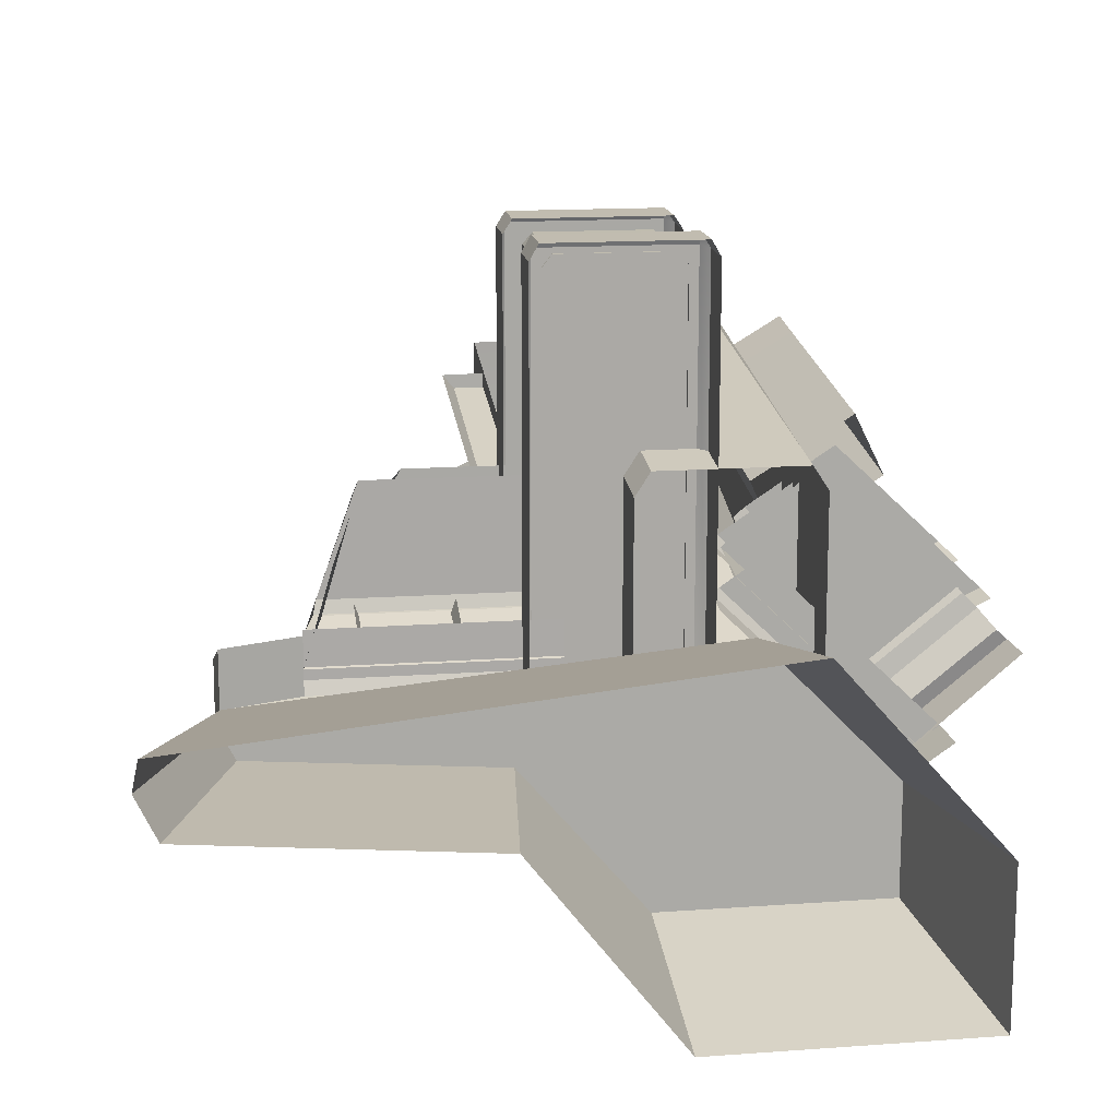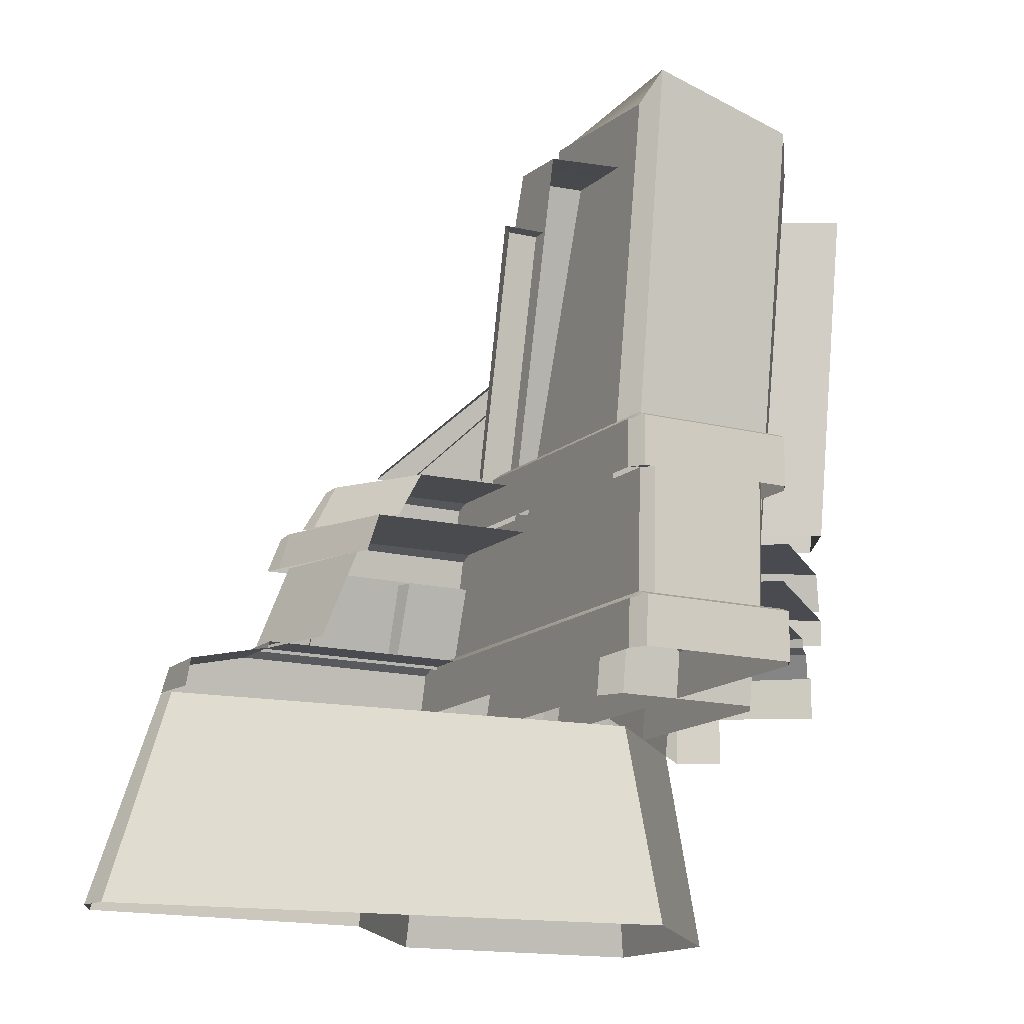
<metadata>
{"format":"obj","ext":"obj","renderer":"f3d","projection":"perspective","resolution":1024,"background":"white","views":[{"elev":14.6,"azim":-9.0,"up":"+Z"},{"elev":-14.6,"azim":-29.0,"up":"+Y"}]}
</metadata>
<code>
g boss_23
v 0.2853 -1.055 -0.49
v 0.2853 -1.074 -0.5458
v 0.3229 -1.084 -0.4839
v -0.3444 -1.074 -0.5458
v -0.3444 -1.055 -0.49
v -0.3821 -1.084 -0.4839
v -0.3444 -1.06 1.241
v -0.3445 -1.08 1.292
v -0.3821 -1.088 1.228
v 0.2851 -1.08 1.292
v 0.2851 -1.06 1.241
v 0.3227 -1.088 1.228
v 0.2853 -0.3528 -0.2813
v 0.2853 -0.3707 -0.3309
v 0.3229 -0.3816 -0.2764
v -0.3444 -0.3721 -0.3309
v -0.3445 -0.3541 -0.2813
v -0.3821 -0.383 -0.2764
v -0.3444 -0.3756 1.246
v -0.3444 -0.3957 1.292
v -0.3821 -0.4036 1.235
v 0.2851 -0.3957 1.292
v 0.2851 -0.3755 1.246
v 0.3227 -0.4035 1.235
v -0.2808 -0.009674 0.1047
v -0.7021 -0.4191 -0.0003884
v -0.2808 -0.4185 -0.0003884
v 0.7652 -0.1397 0.03104
v 0.7609 -0.524 -0.02337
v 1.007 -0.524 -0.2549
v -0.2197 -1.082 -0.1626
v -1.209 -1.082 -0.1626
v -1.209 -1.082 -0.3591
v -0.2197 -1.081 -0.3591
v -1.209 -1.274 -0.458
v -0.2197 -1.274 -0.458
v -0.2197 -1.104 -0.4152
v -1.209 -1.104 -0.4152
v -0.2197 -0.6229 0.292
v -0.9548 -0.6324 0.2961
v -1.128 -0.6301 -0.174
v -0.2197 -0.6178 -0.1791
v -1.209 -1.094 -0.3135
v -0.2236 -1.094 -0.3135
v -0.2236 -0.7644 -0.2009
v -1.114 -0.7654 -0.2009
v -1.209 -1.082 -0.3591
v -1.209 -1.104 -0.4152
v -0.2197 -1.104 -0.4152
v -0.2197 -1.081 -0.3591
v -0.3444 -1.06 1.241
v -0.3444 -1.055 -0.49
v 0.2853 -1.055 -0.49
v 0.2851 -1.06 1.241
v -0.3444 -1.074 -0.5458
v -0.3445 -1.274 -0.6042
v 0.2854 -1.274 -0.6042
v 0.2853 -1.074 -0.5458
v 0.2851 -1.274 1.286
v -0.3444 -1.274 1.286
v -0.3445 -1.08 1.292
v 0.2851 -1.08 1.292
v 0.2853 -1.055 -0.49
v -0.3444 -1.055 -0.49
v -0.3444 -1.074 -0.5458
v 0.2853 -1.074 -0.5458
v -0.3444 -1.06 1.241
v 0.2851 -1.06 1.241
v 0.2851 -1.08 1.292
v -0.3445 -1.08 1.292
v 0.3227 -1.088 1.228
v 0.3229 -1.084 -0.4839
v 0.323 -1.274 -0.5376
v 0.3227 -1.274 1.22
v -0.3821 -1.274 1.22
v -0.3821 -1.274 -0.5376
v -0.3821 -1.084 -0.4839
v -0.3821 -1.088 1.228
v 0.2851 -1.06 1.241
v 0.2853 -1.055 -0.49
v 0.3229 -1.084 -0.4839
v 0.3227 -1.088 1.228
v -0.3444 -1.055 -0.49
v -0.3444 -1.06 1.241
v -0.3821 -1.088 1.228
v -0.3821 -1.084 -0.4839
v 0.2853 -1.074 -0.5458
v 0.2854 -1.274 -0.6042
v 0.323 -1.274 -0.5376
v 0.3229 -1.084 -0.4839
v -0.3445 -1.274 -0.6042
v -0.3444 -1.074 -0.5458
v -0.3821 -1.084 -0.4839
v -0.3821 -1.274 -0.5376
v 0.2851 -1.274 1.286
v 0.2851 -1.08 1.292
v 0.3227 -1.088 1.228
v 0.3227 -1.274 1.22
v -0.3445 -1.08 1.292
v -0.3444 -1.274 1.286
v -0.3821 -1.274 1.22
v -0.3821 -1.088 1.228
v -0.3444 -0.3756 1.246
v -0.3445 -0.3541 -0.2813
v 0.2853 -0.3528 -0.2813
v 0.2851 -0.3755 1.246
v -0.3444 -0.3721 -0.3309
v -0.3444 -0.571 -0.386
v 0.2854 -0.5699 -0.386
v 0.2853 -0.3707 -0.3309
v 0.2851 -0.5897 1.286
v -0.3444 -0.5897 1.286
v -0.3444 -0.3957 1.292
v 0.2851 -0.3957 1.292
v 0.2853 -0.3528 -0.2813
v -0.3445 -0.3541 -0.2813
v -0.3444 -0.3721 -0.3309
v 0.2853 -0.3707 -0.3309
v -0.3444 -0.3756 1.246
v 0.2851 -0.3755 1.246
v 0.2851 -0.3957 1.292
v -0.3444 -0.3957 1.292
v 0.3227 -0.4035 1.235
v 0.3229 -0.3816 -0.2764
v 0.323 -0.5705 -0.3272
v 0.3227 -0.589 1.228
v -0.3821 -0.589 1.228
v -0.3821 -0.5717 -0.3272
v -0.3821 -0.383 -0.2764
v -0.3821 -0.4036 1.235
v 0.2851 -0.3755 1.246
v 0.2853 -0.3528 -0.2813
v 0.3229 -0.3816 -0.2764
v 0.3227 -0.4035 1.235
v -0.3445 -0.3541 -0.2813
v -0.3444 -0.3756 1.246
v -0.3821 -0.4036 1.235
v -0.3821 -0.383 -0.2764
v 0.2853 -0.3707 -0.3309
v 0.2854 -0.5699 -0.386
v 0.323 -0.5705 -0.3272
v 0.3229 -0.3816 -0.2764
v -0.3444 -0.571 -0.386
v -0.3444 -0.3721 -0.3309
v -0.3821 -0.383 -0.2764
v -0.3821 -0.5717 -0.3272
v 0.2851 -0.5897 1.286
v 0.2851 -0.3957 1.292
v 0.3227 -0.4035 1.235
v 0.3227 -0.589 1.228
v -0.3444 -0.3957 1.292
v -0.3444 -0.5897 1.286
v -0.3821 -0.589 1.228
v -0.3821 -0.4036 1.235
v -0.2653 -0.5532 -0.2517
v -0.2653 -1.064 -0.4157
v 0.2062 -1.064 -0.4157
v 0.2062 -0.5524 -0.2517
v 0.206 -1.069 1.217
v -0.2653 -1.069 1.217
v -0.2653 -0.5703 1.231
v 0.206 -0.5702 1.231
v 0.2448 -0.5698 1.186
v 0.245 -0.553 -0.2061
v 0.2451 -1.064 -0.3654
v 0.2448 -1.068 1.167
v -0.3042 -1.068 1.167
v -0.3042 -1.064 -0.3654
v -0.3042 -0.5539 -0.2061
v -0.3042 -0.5698 1.186
v 0.2062 -0.5524 -0.2517
v 0.2062 -1.064 -0.4157
v 0.2451 -1.064 -0.3654
v 0.245 -0.553 -0.2061
v -0.2653 -1.064 -0.4157
v -0.2653 -0.5532 -0.2517
v -0.3042 -0.5539 -0.2061
v -0.3042 -1.064 -0.3654
v 0.206 -1.069 1.217
v 0.206 -0.5702 1.231
v 0.2448 -0.5698 1.186
v 0.2448 -1.068 1.167
v -0.2653 -0.5703 1.231
v -0.2653 -1.069 1.217
v -0.3042 -1.068 1.167
v -0.3042 -0.5698 1.186
v -0.9547 -0.7798 -0.253
v -0.9547 -1.079 -0.3659
v -0.6349 -1.079 -0.3659
v -0.6349 -0.7795 -0.253
v -0.6349 -0.7795 -0.253
v -0.6349 -1.079 -0.3659
v -0.596 -1.079 -0.2556
v -0.5961 -0.7804 -0.149
v -0.9547 -1.079 -0.3659
v -0.9547 -0.7798 -0.253
v -0.9935 -0.7808 -0.149
v -0.9935 -1.079 -0.2556
v -0.2808 0.1276 0.2592
v -0.8705 -0.4211 0.1316
v -0.8486 -0.4201 0.05674
v -0.2808 0.1054 0.1859
v -0.2808 0.1054 0.1859
v -0.8486 -0.4201 0.05674
v -0.7179 -0.4199 0.05674
v -0.2808 0.008152 0.1623
v -0.2808 0.008152 0.1623
v -0.7179 -0.4199 0.05674
v -0.7021 -0.4191 -0.0003884
v -0.2808 -0.009674 0.1047
v 0.02297 -0.3993 -0.2226
v 0.02369 0.9298 0.2418
v -0.2694 0.9156 0.2391
v -0.2698 -0.3998 -0.2226
v -0.3069 -0.4009 -0.1454
v -0.3064 0.9126 0.2977
v -0.3064 0.9007 0.5489
v -0.3069 -0.4498 0.2319
v 0.02297 -0.3993 -0.2226
v 0.06192 -0.4003 -0.1454
v 0.06253 0.9311 0.3011
v 0.02369 0.9298 0.2418
v -0.3069 -0.4009 -0.1454
v -0.2698 -0.3998 -0.2226
v -0.2694 0.9156 0.2391
v -0.3064 0.9126 0.2977
v -0.4834 -0.4065 0.2501
v -0.4331 -0.4054 0.177
v -0.4328 0.604 0.4048
v -0.483 0.6046 0.4631
v 0.5302 -1.102 0.04801
v 0.3681 -1.102 -0.06225
v 1.095 -1.102 -0.7658
v 1.257 -1.102 -0.6555
v 1.065 -1.274 -0.8153
v 1.067 -1.122 -0.7886
v 0.3396 -1.122 -0.08433
v 0.3379 -1.274 -0.1059
v 0.921 -0.7028 0.3584
v 0.4467 -0.7028 0.04316
v 0.9872 -0.7028 -0.4697
v 1.528 -0.7028 -0.2179
v 0.9594 -0.5354 0.3506
v 0.5934 -0.5354 0.1098
v 0.9717 -0.5354 -0.2463
v 1.399 -0.5354 -0.06359
v 1.095 -1.102 -0.7658
v 0.3681 -1.102 -0.06225
v 0.3396 -1.122 -0.08433
v 1.067 -1.122 -0.7886
v 0.9032 -0.821 -0.4507
v 0.7164 -0.821 -0.2723
v 0.7132 -1.099 -0.3147
v 0.9001 -1.099 -0.4956
v 0.7164 -0.821 -0.2723
v 0.7515 -0.8211 -0.2119
v 0.7484 -1.099 -0.2534
v 0.7132 -1.099 -0.3147
v 0.9001 -1.099 -0.4956
v 0.9807 -1.099 -0.4782
v 0.9838 -0.8211 -0.4336
v 0.9032 -0.821 -0.4507
v 0.7454 0.9806 0.02963
v 0.6812 0.9978 -0.03408
v 0.6811 -1.274 -0.7246
v 0.7453 -1.274 -0.6263
v 0.06646 1.218 0.007522
v 0.006706 1.177 0.06323
v 0.006702 -1.274 -0.6263
v 0.07001 -1.274 -0.7246
v 0.06634 1.276 0.8091
v 0.6809 1.126 0.7873
v 0.6808 -1.274 0.4392
v 0.07001 -1.274 0.4392
v 0.6809 1.126 0.7873
v 0.7452 0.9765 0.6982
v 0.7451 -1.274 0.3409
v 0.6808 -1.274 0.4392
v 0.7452 0.9765 0.6982
v 0.7454 0.9806 0.02963
v 0.7453 -1.274 -0.6263
v 0.7451 -1.274 0.3409
v 0.5099 1.238 0.03019
v 0.06646 1.218 0.007522
v 0.07001 -1.274 -0.7246
v 0.6811 -1.274 -0.7246
v 0.6812 0.9978 -0.03408
v 0.9569 -0.6944 -0.3401
v 0.9173 -0.5555 -0.2797
v 0.5423 -0.5555 0.0736
v 0.5408 -0.6944 0.05457
v 0.9173 -0.5555 -0.2797
v 0.9717 -0.5354 -0.2463
v 0.5934 -0.5354 0.1098
v 0.5423 -0.5555 0.0736
v 0.9647 -0.8146 -0.5209
v 0.9526 -0.7237 -0.4934
v 0.4137 -0.7237 0.01847
v 0.4127 -0.8146 0.005826
v 0.9526 -0.7237 -0.4934
v 0.9872 -0.7028 -0.4697
v 0.4467 -0.7028 0.04316
v 0.4137 -0.7237 0.01847
v 1.158 -1.112 -0.7245
v 1.16 -0.9377 -0.6943
v 1.111 -0.9546 -0.6493
v 0.434 -1.112 -0.0231
v 1.06 -0.8591 -0.5835
v 0.9999 -0.8444 -0.524
v 0.991 -0.8072 -0.5089
v 0.4375 -0.8072 0.01915
v 0.6345 0.8483 0.3859
v 1.057 0.844 0.6408
v 1.052 0.3936 0.5842
v 0.6296 0.3981 0.3274
v 1.043 -0.515 0.4706
v 0.6197 -0.5101 0.2094
v 0.8326 -0.51 0.006061
v 1.167 -0.52 0.2167
v 1.175 0.3891 0.341
v 0.8425 0.3982 0.1332
v 1.18 0.8397 0.4033
v 0.8501 0.8483 0.197
v 0.8326 -0.51 0.006061
v 0.7356 0.3981 0.1096
v 0.7259 -0.5101 -0.02148
v 0.8425 0.3982 0.1332
v 0.8501 0.8483 0.197
v 0.7405 0.8483 0.1708
v 0.8428 -0.006137 0.09842
v 0.7994 -0.02878 0.06776
v 1.126 -0.524 -0.3138
v 1.179 -0.5237 -0.2978
v 0.7994 -0.02878 0.06776
v 0.7984 -0.1218 0.05472
v 1.047 -0.5237 -0.2424
v 1.126 -0.524 -0.3138
v 0.7984 -0.1218 0.05472
v 0.7652 -0.1397 0.03104
v 1.007 -0.524 -0.2549
v 1.047 -0.5237 -0.2424
v 0.05992 0.9298 0.5478
v 0.06253 0.9311 0.3011
v 0.06192 -0.4003 -0.1454
v 0.06191 -0.4173 0.4883
v -0.3065 0.6059 0.405
v -0.4328 0.604 0.4048
v -0.4331 -0.4054 0.177
v -0.3069 -0.4053 0.177
v 0.006706 1.177 0.06323
v 0.006704 1.144 0.7223
v 0.006707 -1.274 0.3409
v 0.006702 -1.274 -0.6263
v 0.006704 1.144 0.7223
v 0.06634 1.276 0.8091
v 0.07001 -1.274 0.4392
v 0.006707 -1.274 0.3409
v -0.7704 -0.4446 0.2938
v -0.9788 -0.4425 -0.06105
v -0.2197 -0.4303 -0.06457
v -0.2197 -0.435 0.2909
v -0.9788 -0.4425 -0.06105
v -0.9937 -0.4535 -0.1193
v -0.2197 -0.4522 -0.1193
v -0.2197 -0.4303 -0.06457
v -0.9937 -0.4535 -0.1193
v -1.077 -0.6102 -0.1578
v -0.2197 -0.609 -0.1578
v -0.2197 -0.4522 -0.1193
v -1.128 -0.6301 -0.174
v -1.14 -0.6412 -0.2305
v -0.2197 -0.6399 -0.2305
v -0.2197 -0.6178 -0.1791
v -1.14 -0.6412 -0.2305
v -1.182 -0.7728 -0.2604
v -0.2197 -0.7717 -0.2604
v -0.2197 -0.6399 -0.2305
v -1.209 -1.104 -0.4152
v -1.526 -1.173 -0.4324
v -1.209 -1.274 -0.458
v -1.546 -1.274 -0.458
v 0.9647 -0.8146 -0.5209
v 0.9985 -0.8146 -0.4898
v 0.9872 -0.7028 -0.4697
v 0.9526 -0.7237 -0.4934
v 0.9985 -0.8146 -0.4898
v 1.539 -0.8146 -0.2329
v 1.528 -0.7028 -0.2179
v 0.9872 -0.7028 -0.4697
v 0.991 -0.8072 -0.5089
v 1.4 -0.8072 -0.1813
v 0.8464 -0.8072 0.3467
v 0.4375 -0.8072 0.01915
v 1.16 -0.9377 -0.6943
v 1.569 -0.9377 -0.3667
v 1.52 -0.9546 -0.3217
v 1.111 -0.9546 -0.6493
v 1.111 -0.9546 -0.6493
v 1.52 -0.9546 -0.3217
v 1.468 -0.8591 -0.2559
v 1.06 -0.8591 -0.5835
v 1.06 -0.8591 -0.5835
v 1.468 -0.8591 -0.2559
v 1.409 -0.8444 -0.1964
v 0.9999 -0.8444 -0.524
v 0.9999 -0.8444 -0.524
v 1.409 -0.8444 -0.1964
v 1.4 -0.8072 -0.1813
v 0.991 -0.8072 -0.5089
v 0.9569 -0.6944 -0.3401
v 1.01 -0.6944 -0.286
v 0.9717 -0.5354 -0.2463
v 0.9173 -0.5555 -0.2797
v 1.01 -0.6944 -0.286
v 1.438 -0.6944 -0.1031
v 1.399 -0.5354 -0.06359
v 0.9717 -0.5354 -0.2463
v 1.167 -0.52 0.2167
v 1.043 -0.515 0.4706
v 1.052 0.3936 0.5842
v 1.175 0.3891 0.341
v 1.057 0.844 0.6408
v 1.18 0.8397 0.4033
v 0.6809 1.126 0.7873
v 0.5099 1.238 0.03019
v 0.6812 0.9978 -0.03408
v 0.7454 0.9806 0.02963
v 0.7452 0.9765 0.6982
v 0.06646 1.218 0.007522
v 0.006704 1.144 0.7223
v 0.006706 1.177 0.06323
v 0.06634 1.276 0.8091
v 0.6809 1.126 0.7873
v 0.5099 1.238 0.03019
v 0.02369 0.9298 0.2418
v -0.3064 0.9126 0.2977
v -0.2694 0.9156 0.2391
v 0.06253 0.9311 0.3011
v -0.3064 0.9007 0.5489
v 0.05992 0.9298 0.5478
v -0.3065 0.6059 0.405
v -0.3065 0.6059 0.4662
v -0.483 0.6046 0.4631
v -0.4328 0.604 0.4048
v -0.9937 -0.4535 -0.1193
v -0.9788 -0.4425 -0.06105
v -1.054 -0.6102 -0.09613
v -1.077 -0.6102 -0.1578
v -1.14 -0.6412 -0.2305
v -1.128 -0.6301 -0.174
v -1.159 -0.7728 -0.1987
v -1.182 -0.7728 -0.2604
v -0.9788 -0.4425 -0.06105
v -0.7704 -0.4446 0.2938
v -0.8487 -0.6102 0.2581
v -1.054 -0.6102 -0.09613
v -1.128 -0.6301 -0.174
v -0.9548 -0.6324 0.2961
v -0.9901 -0.7728 0.2703
v -1.159 -0.7728 -0.1987
v -1.114 -0.7654 -0.2009
v -0.9973 -0.7654 0.194
v -1.092 -1.094 0.08151
v -1.209 -1.094 -0.3135
v -1.209 -1.104 -0.4152
v -1.209 -1.104 -0.1803
v -1.526 -1.173 -0.1975
v -1.526 -1.173 -0.4324
v -1.209 -1.082 -0.3591
v -1.209 -1.082 -0.1626
v -1.209 -1.104 -0.1803
v -1.209 -1.104 -0.4152
v 0.6197 -0.5101 0.2094
v 0.7259 -0.5101 -0.02148
v 0.7356 0.3981 0.1096
v 0.6296 0.3981 0.3274
v 0.7405 0.8483 0.1708
v 0.6345 0.8483 0.3859
v 1.18 0.8397 0.4033
v 1.057 0.844 0.6408
v 0.6345 0.8483 0.3859
v 0.8501 0.8483 0.197
v 0.7405 0.8483 0.1708
v -0.4413 -1.276 -0.6786
v 0.08495 -1.276 -1.292
v 1.064 -1.276 -1.292
v 1.065 -1.276 -0.8145
v 0.4784 -1.276 -0.2145
v -1.472 -1.276 -0.5966
v -1.546 -1.276 -0.4573
v -1.525 -1.276 -0.3979
v 1.065 -1.276 -0.8145
v 1.24 -2.134 -0.8279
v 0.5458 -2.134 -0.0423
v 0.4784 -1.276 -0.2145
v 1.064 -1.276 -1.292
v 1.24 -2.134 -1.496
v 1.24 -2.134 -0.8279
v 1.065 -1.276 -0.8145
v 0.08495 -1.276 -1.292
v 0.08003 -2.134 -1.496
v 1.24 -2.134 -1.496
v 1.064 -1.276 -1.292
v -0.4413 -1.276 -0.6786
v -0.543 -2.134 -0.6928
v 0.08003 -2.134 -1.496
v 0.08495 -1.276 -1.292
v -1.472 -1.276 -0.5966
v -1.763 -2.134 -0.5854
v -0.543 -2.134 -0.6928
v -0.4413 -1.276 -0.6786
v -1.546 -1.276 -0.4573
v -1.851 -2.134 -0.403
v -1.763 -2.134 -0.5854
v -1.472 -1.276 -0.5966
v 0.4784 -1.276 -0.2145
v 0.5458 -2.134 -0.0423
v -1.825 -2.134 -0.2824
v -1.525 -1.276 -0.3979
v -1.525 -1.276 -0.3979
v -1.825 -2.134 -0.2824
v -1.851 -2.134 -0.403
v -1.546 -1.276 -0.4573
v -1.526 -1.173 -0.1975
v -1.546 -1.285 -0.1975
v -1.546 -1.274 -0.458
v -1.526 -1.173 -0.4324
v 1.095 -1.102 -0.7658
v 1.095 -1.316 -0.7658
v 1.257 -1.316 -0.6555
v 1.257 -1.102 -0.6555
v 1.067 -1.122 -0.7886
v 1.065 -1.274 -0.8153
v 1.095 -1.316 -0.7658
v 1.095 -1.102 -0.7658
v 1.16 -0.9377 -0.6943
v 1.158 -1.112 -0.7245
v 1.573 -1.126 -0.3704
v 1.569 -0.9377 -0.3667
g boss_23_0
f 3 2 1
f 6 5 4
f 9 8 7
f 12 11 10
f 15 14 13
f 18 17 16
f 21 20 19
f 24 23 22
f 27 26 25
f 30 29 28
f 33 32 31
f 34 33 31
f 37 36 35
f 38 37 35
f 41 40 39
f 42 41 39
f 45 44 43
f 46 45 43
f 49 48 47
f 50 49 47
f 53 52 51
f 54 53 51
f 57 56 55
f 58 57 55
f 61 60 59
f 62 61 59
f 65 64 63
f 66 65 63
f 69 68 67
f 70 69 67
f 73 72 71
f 74 73 71
f 77 76 75
f 78 77 75
f 81 80 79
f 82 81 79
f 85 84 83
f 86 85 83
f 89 88 87
f 90 89 87
f 93 92 91
f 94 93 91
f 97 96 95
f 98 97 95
f 101 100 99
f 102 101 99
f 105 104 103
f 106 105 103
f 109 108 107
f 110 109 107
f 113 112 111
f 114 113 111
f 117 116 115
f 118 117 115
f 121 120 119
f 122 121 119
f 125 124 123
f 126 125 123
f 129 128 127
f 130 129 127
f 133 132 131
f 134 133 131
f 137 136 135
f 138 137 135
f 141 140 139
f 142 141 139
f 145 144 143
f 146 145 143
f 149 148 147
f 150 149 147
f 153 152 151
f 154 153 151
f 157 156 155
f 158 157 155
f 161 160 159
f 162 161 159
f 165 164 163
f 166 165 163
f 169 168 167
f 170 169 167
f 173 172 171
f 174 173 171
f 177 176 175
f 178 177 175
f 181 180 179
f 182 181 179
f 185 184 183
f 186 185 183
f 189 188 187
f 190 189 187
f 193 192 191
f 194 193 191
f 197 196 195
f 198 197 195
f 201 200 199
f 202 201 199
f 205 204 203
f 206 205 203
f 209 208 207
f 210 209 207
f 213 212 211
f 214 213 211
f 217 216 215
f 218 217 215
f 221 220 219
f 222 221 219
f 225 224 223
f 226 225 223
f 229 228 227
f 230 229 227
f 233 232 231
f 234 233 231
f 237 236 235
f 238 237 235
f 241 240 239
f 242 241 239
f 245 244 243
f 246 245 243
f 249 248 247
f 250 249 247
f 253 252 251
f 254 253 251
f 257 256 255
f 258 257 255
f 261 260 259
f 262 261 259
f 265 264 263
f 266 265 263
f 269 268 267
f 270 269 267
f 273 272 271
f 274 273 271
f 277 276 275
f 278 277 275
f 281 280 279
f 282 281 279
f 285 284 283
f 286 285 283
f 287 286 283
f 290 289 288
f 291 290 288
f 294 293 292
f 295 294 292
f 298 297 296
f 299 298 296
f 302 301 300
f 303 302 300
f 306 305 304
f 304 307 306
f 307 308 306
f 307 309 308
f 307 310 309
f 307 311 310
f 314 313 312
f 315 314 312
f 316 314 315
f 317 316 315
f 320 319 318
f 321 320 318
f 322 320 321
f 323 322 321
f 326 325 324
f 325 327 324
f 328 327 325
f 329 328 325
f 332 331 330
f 333 332 330
f 336 335 334
f 337 336 334
f 340 339 338
f 341 340 338
f 344 343 342
f 345 344 342
f 348 347 346
f 349 348 346
f 352 351 350
f 353 352 350
f 356 355 354
f 357 356 354
f 360 359 358
f 361 360 358
f 364 363 362
f 365 364 362
f 368 367 366
f 369 368 366
f 372 371 370
f 373 372 370
f 376 375 374
f 377 376 374
f 380 379 378
f 380 381 379
f 384 383 382
f 385 384 382
f 388 387 386
f 389 388 386
f 392 391 390
f 393 392 390
f 396 395 394
f 397 396 394
f 400 399 398
f 401 400 398
f 404 403 402
f 405 404 402
f 408 407 406
f 409 408 406
f 412 411 410
f 413 412 410
f 416 415 414
f 417 416 414
f 420 419 418
f 421 420 418
f 422 420 421
f 423 422 421
f 426 425 424
f 427 426 424
f 428 427 424
f 431 430 429
f 430 432 429
f 433 429 432
f 434 429 433
f 437 436 435
f 436 438 435
f 436 439 438
f 439 440 438
f 443 442 441
f 444 443 441
f 447 446 445
f 448 447 445
f 451 450 449
f 452 451 449
f 455 454 453
f 456 455 453
f 459 458 457
f 460 459 457
f 463 462 461
f 464 463 461
f 467 466 465
f 468 467 465
f 471 470 469
f 472 471 469
f 475 474 473
f 476 475 473
f 477 475 476
f 478 477 476
f 481 480 479
f 482 481 479
f 483 481 482
f 486 485 484
f 484 487 486
f 484 488 487
f 484 489 488
f 489 490 488
f 490 491 488
f 494 493 492
f 495 494 492
f 498 497 496
f 499 498 496
f 502 501 500
f 503 502 500
f 506 505 504
f 507 506 504
f 510 509 508
f 511 510 508
f 514 513 512
f 515 514 512
f 518 517 516
f 519 518 516
f 522 521 520
f 523 522 520
f 526 525 524
f 527 526 524
f 530 529 528
f 531 530 528
f 534 533 532
f 535 534 532
f 538 537 536
f 539 538 536

</code>
